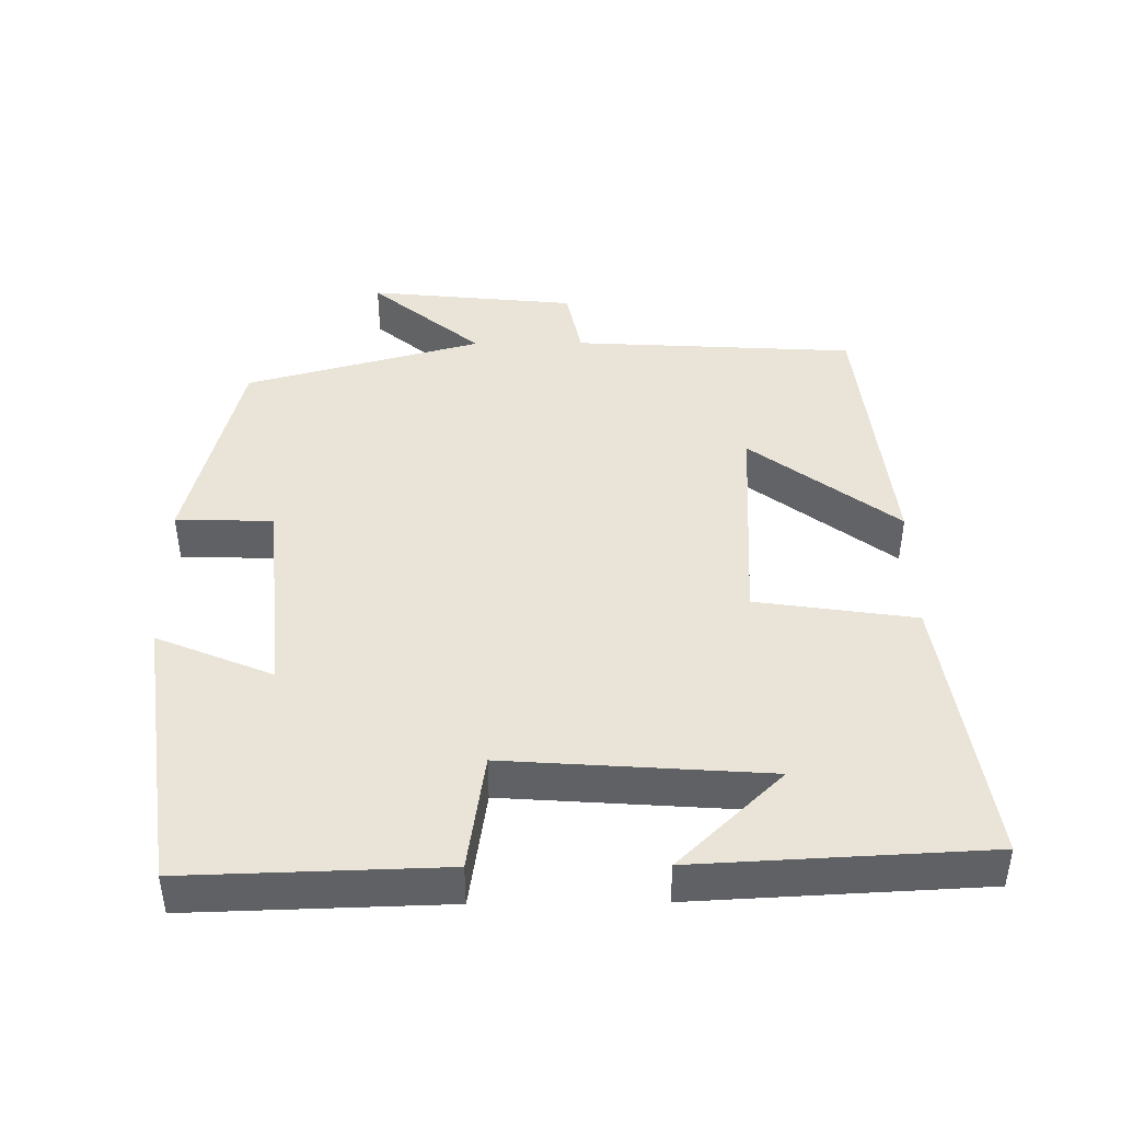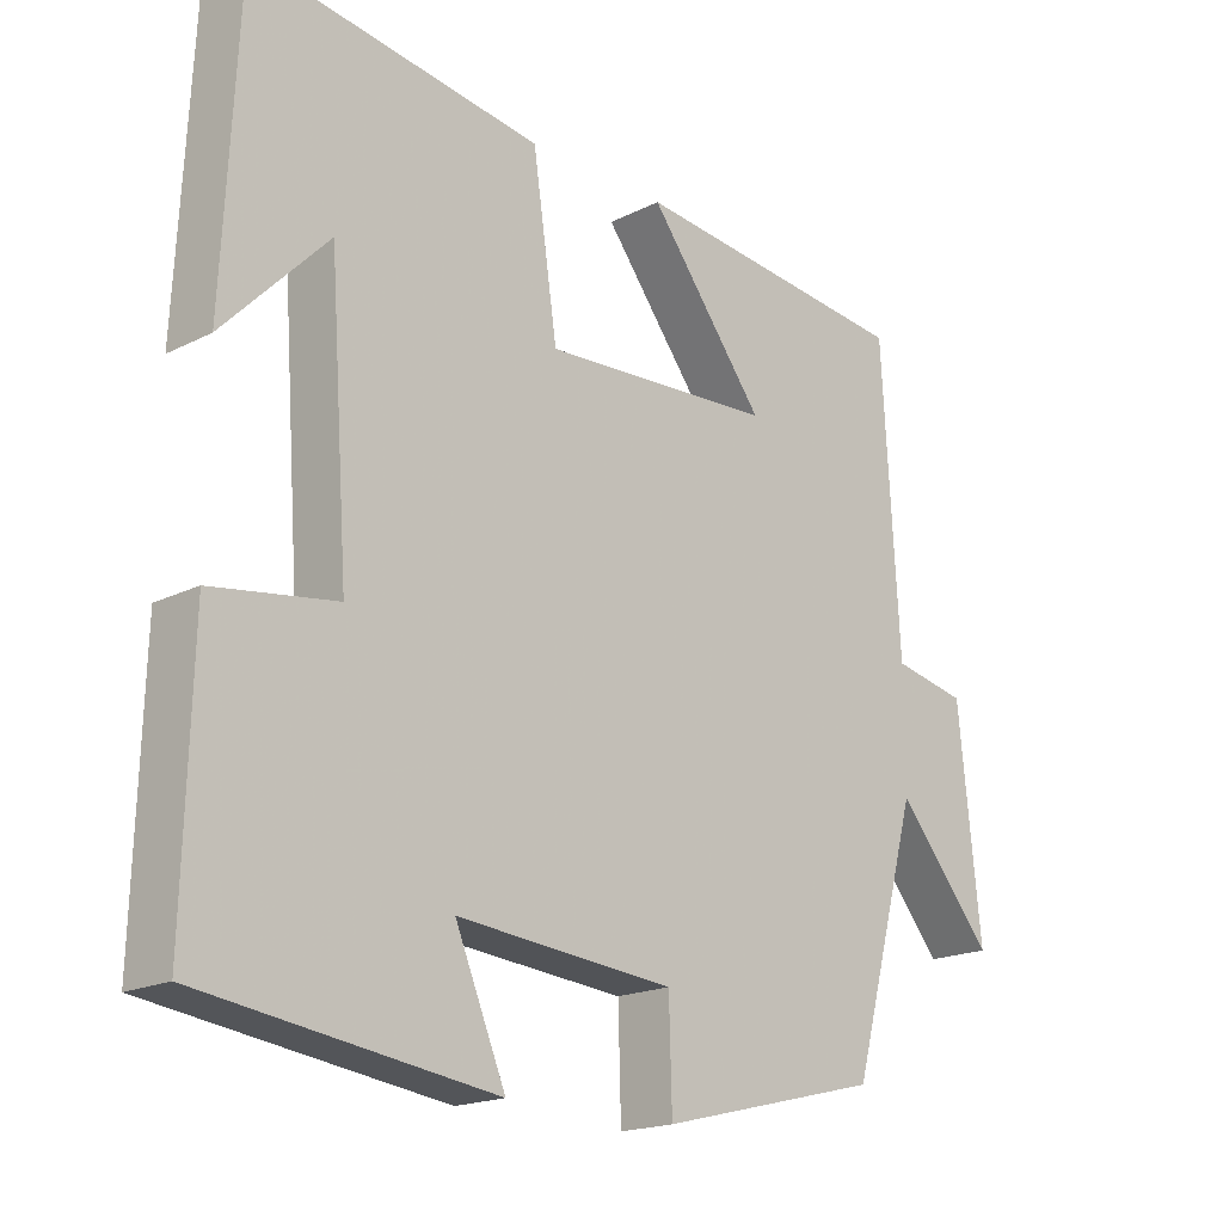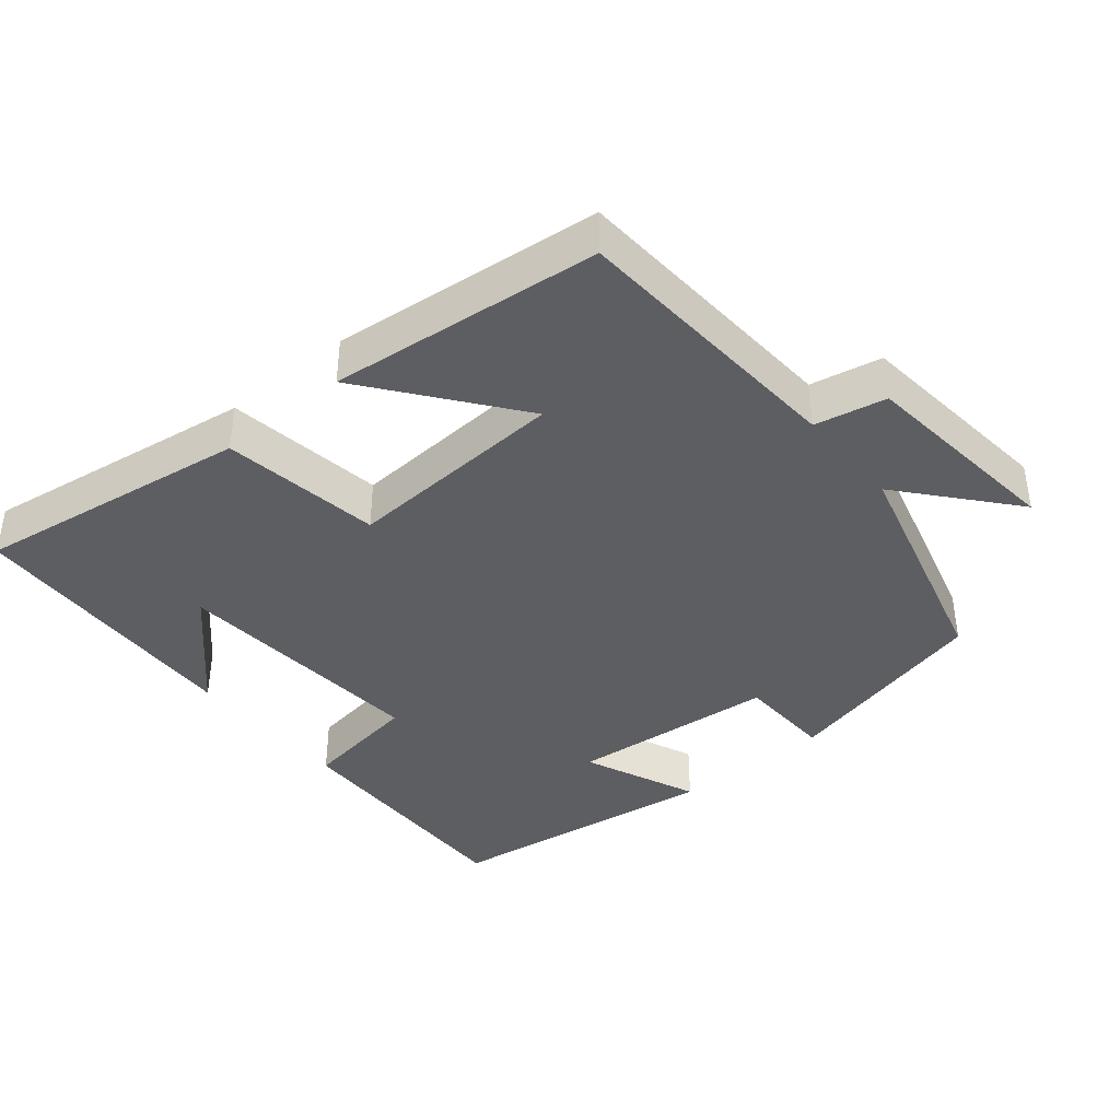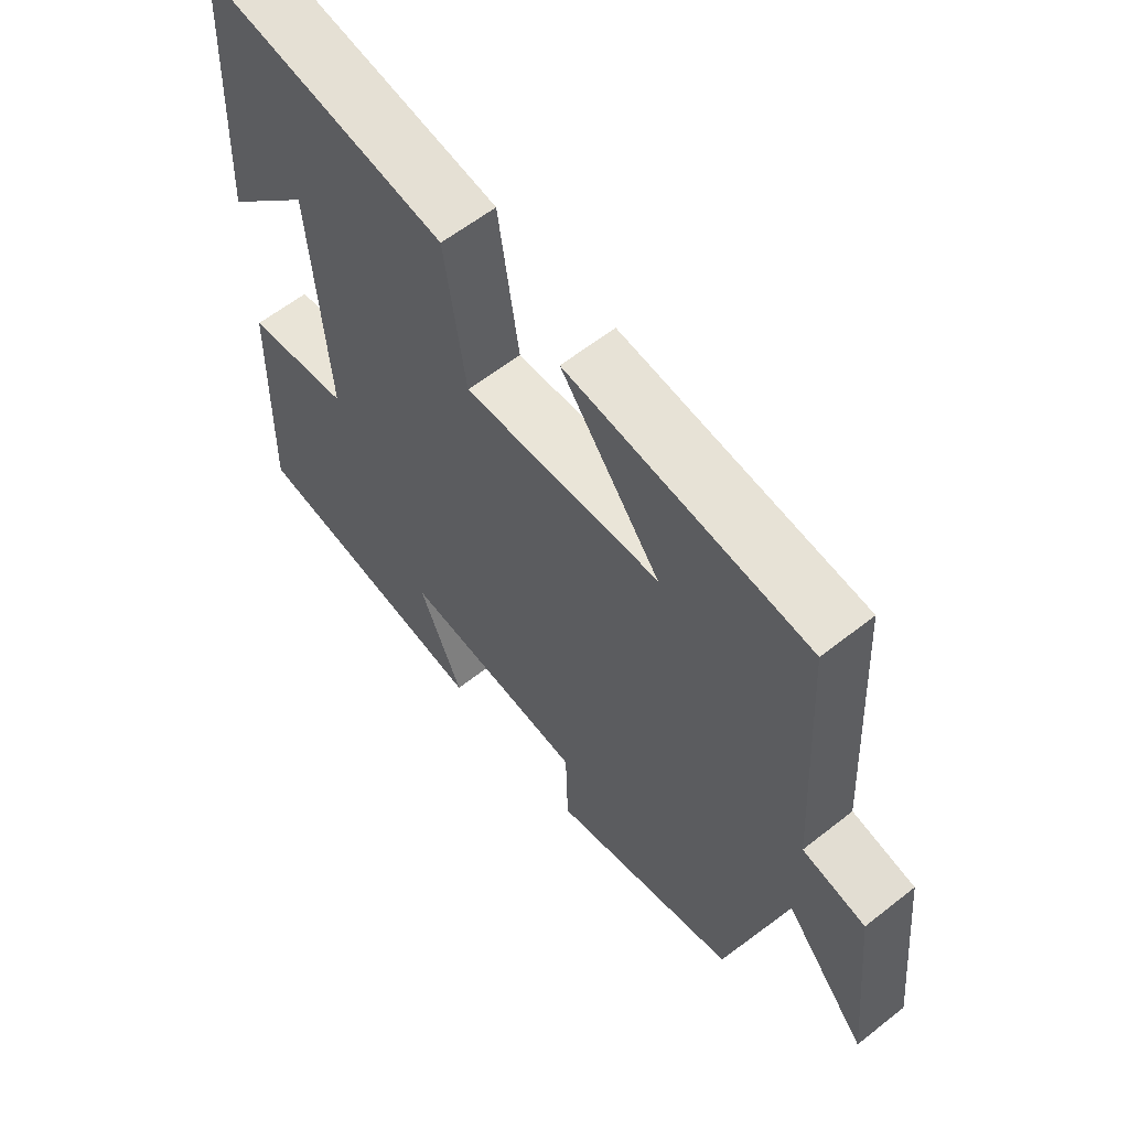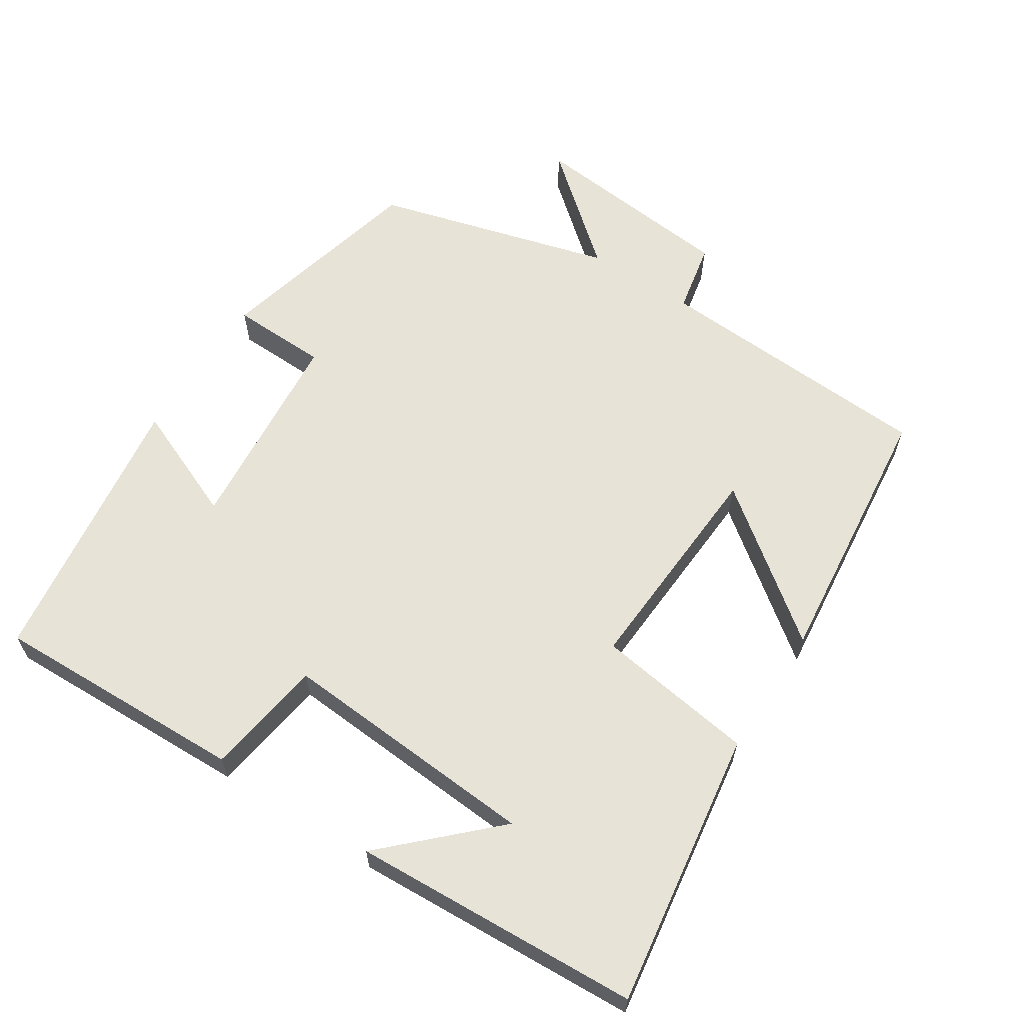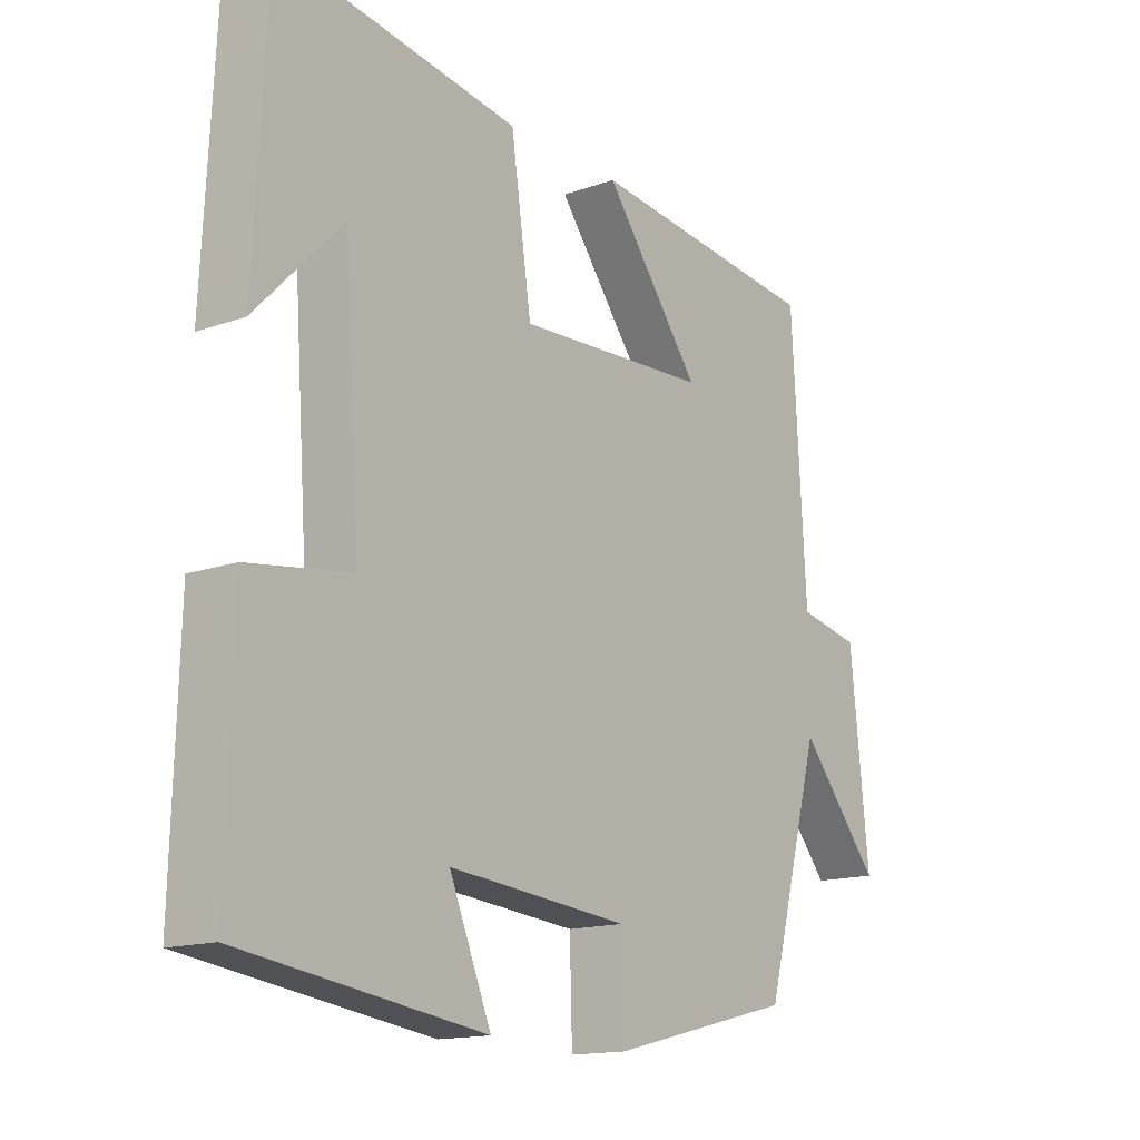
<metadata>
{"format":"obj","ext":"obj","renderer":"f3d","projection":"perspective","resolution":1024,"background":"white","views":[{"elev":43.2,"azim":-90.6,"up":"+Y"},{"elev":-18.5,"azim":-46.0,"up":"+Z"},{"elev":-39.4,"azim":39.7,"up":"+Y"},{"elev":60.1,"azim":51.1,"up":"+Z"},{"elev":62.2,"azim":-57.2,"up":"+Y"},{"elev":-15.1,"azim":-52.9,"up":"+Z"}]}
</metadata>
<code>
v 0.477 0.07 0.46
v 0.5 0.07 0.064
v 0.6 0.07 0.044
v 0.63 0.07 -0.248
v 0.5 0.07 -0.094
v 0.409 0.07 -0.426
v 0.11 0.07 -0.5
v 0.106 0.07 -0.364
v -0.186 0.07 -0.338
v -0.118 0.07 -0.5
v -0.51 0.07 -0.446
v -0.5 0.07 -0.09
v -0.334 0.07 -0.065
v -0.36 0.07 0.299
v -0.5 0.07 0.154
v -0.48 0.07 0.557
v -0.092 0.07 0.5
v -0.059 0.07 0.277
v 0.253 0.07 0.295
v 0.096 0.07 0.5
v 0.477 0 0.46
v 0.5 0 0.064
v 0.6 0 0.044
v 0.63 0 -0.248
v 0.5 0 -0.094
v 0.409 0 -0.426
v 0.11 0 -0.5
v 0.106 0 -0.364
v -0.186 0 -0.338
v -0.118 0 -0.5
v -0.51 0 -0.446
v -0.5 0 -0.09
v -0.334 0 -0.065
v -0.36 0 0.299
v -0.5 0 0.154
v -0.48 0 0.557
v -0.092 0 0.5
v -0.059 0 0.277
v 0.253 0 0.295
v 0.096 0 0.5
f 19 20 1 2
f 18 19 2
f 16 17 18
f 14 15 16
f 14 16 18
f 13 14 18 2
f 9 10 11 12
f 8 9 12 13
f 5 6 7 8
f 5 8 13 2
f 2 3 4 5
f 22 21 40 39
f 22 39 38
f 38 37 36
f 36 35 34
f 38 36 34
f 22 38 34 33
f 32 31 30 29
f 33 32 29 28
f 28 27 26 25
f 22 33 28 25
f 25 24 23 22
f 1 21 22 2
f 2 22 23 3
f 3 23 24 4
f 4 24 25 5
f 5 25 26 6
f 6 26 27 7
f 7 27 28 8
f 8 28 29 9
f 9 29 30 10
f 10 30 31 11
f 11 31 32 12
f 12 32 33 13
f 13 33 34 14
f 14 34 35 15
f 15 35 36 16
f 16 36 37 17
f 17 37 38 18
f 18 38 39 19
f 19 39 40 20
f 20 40 21 1

</code>
